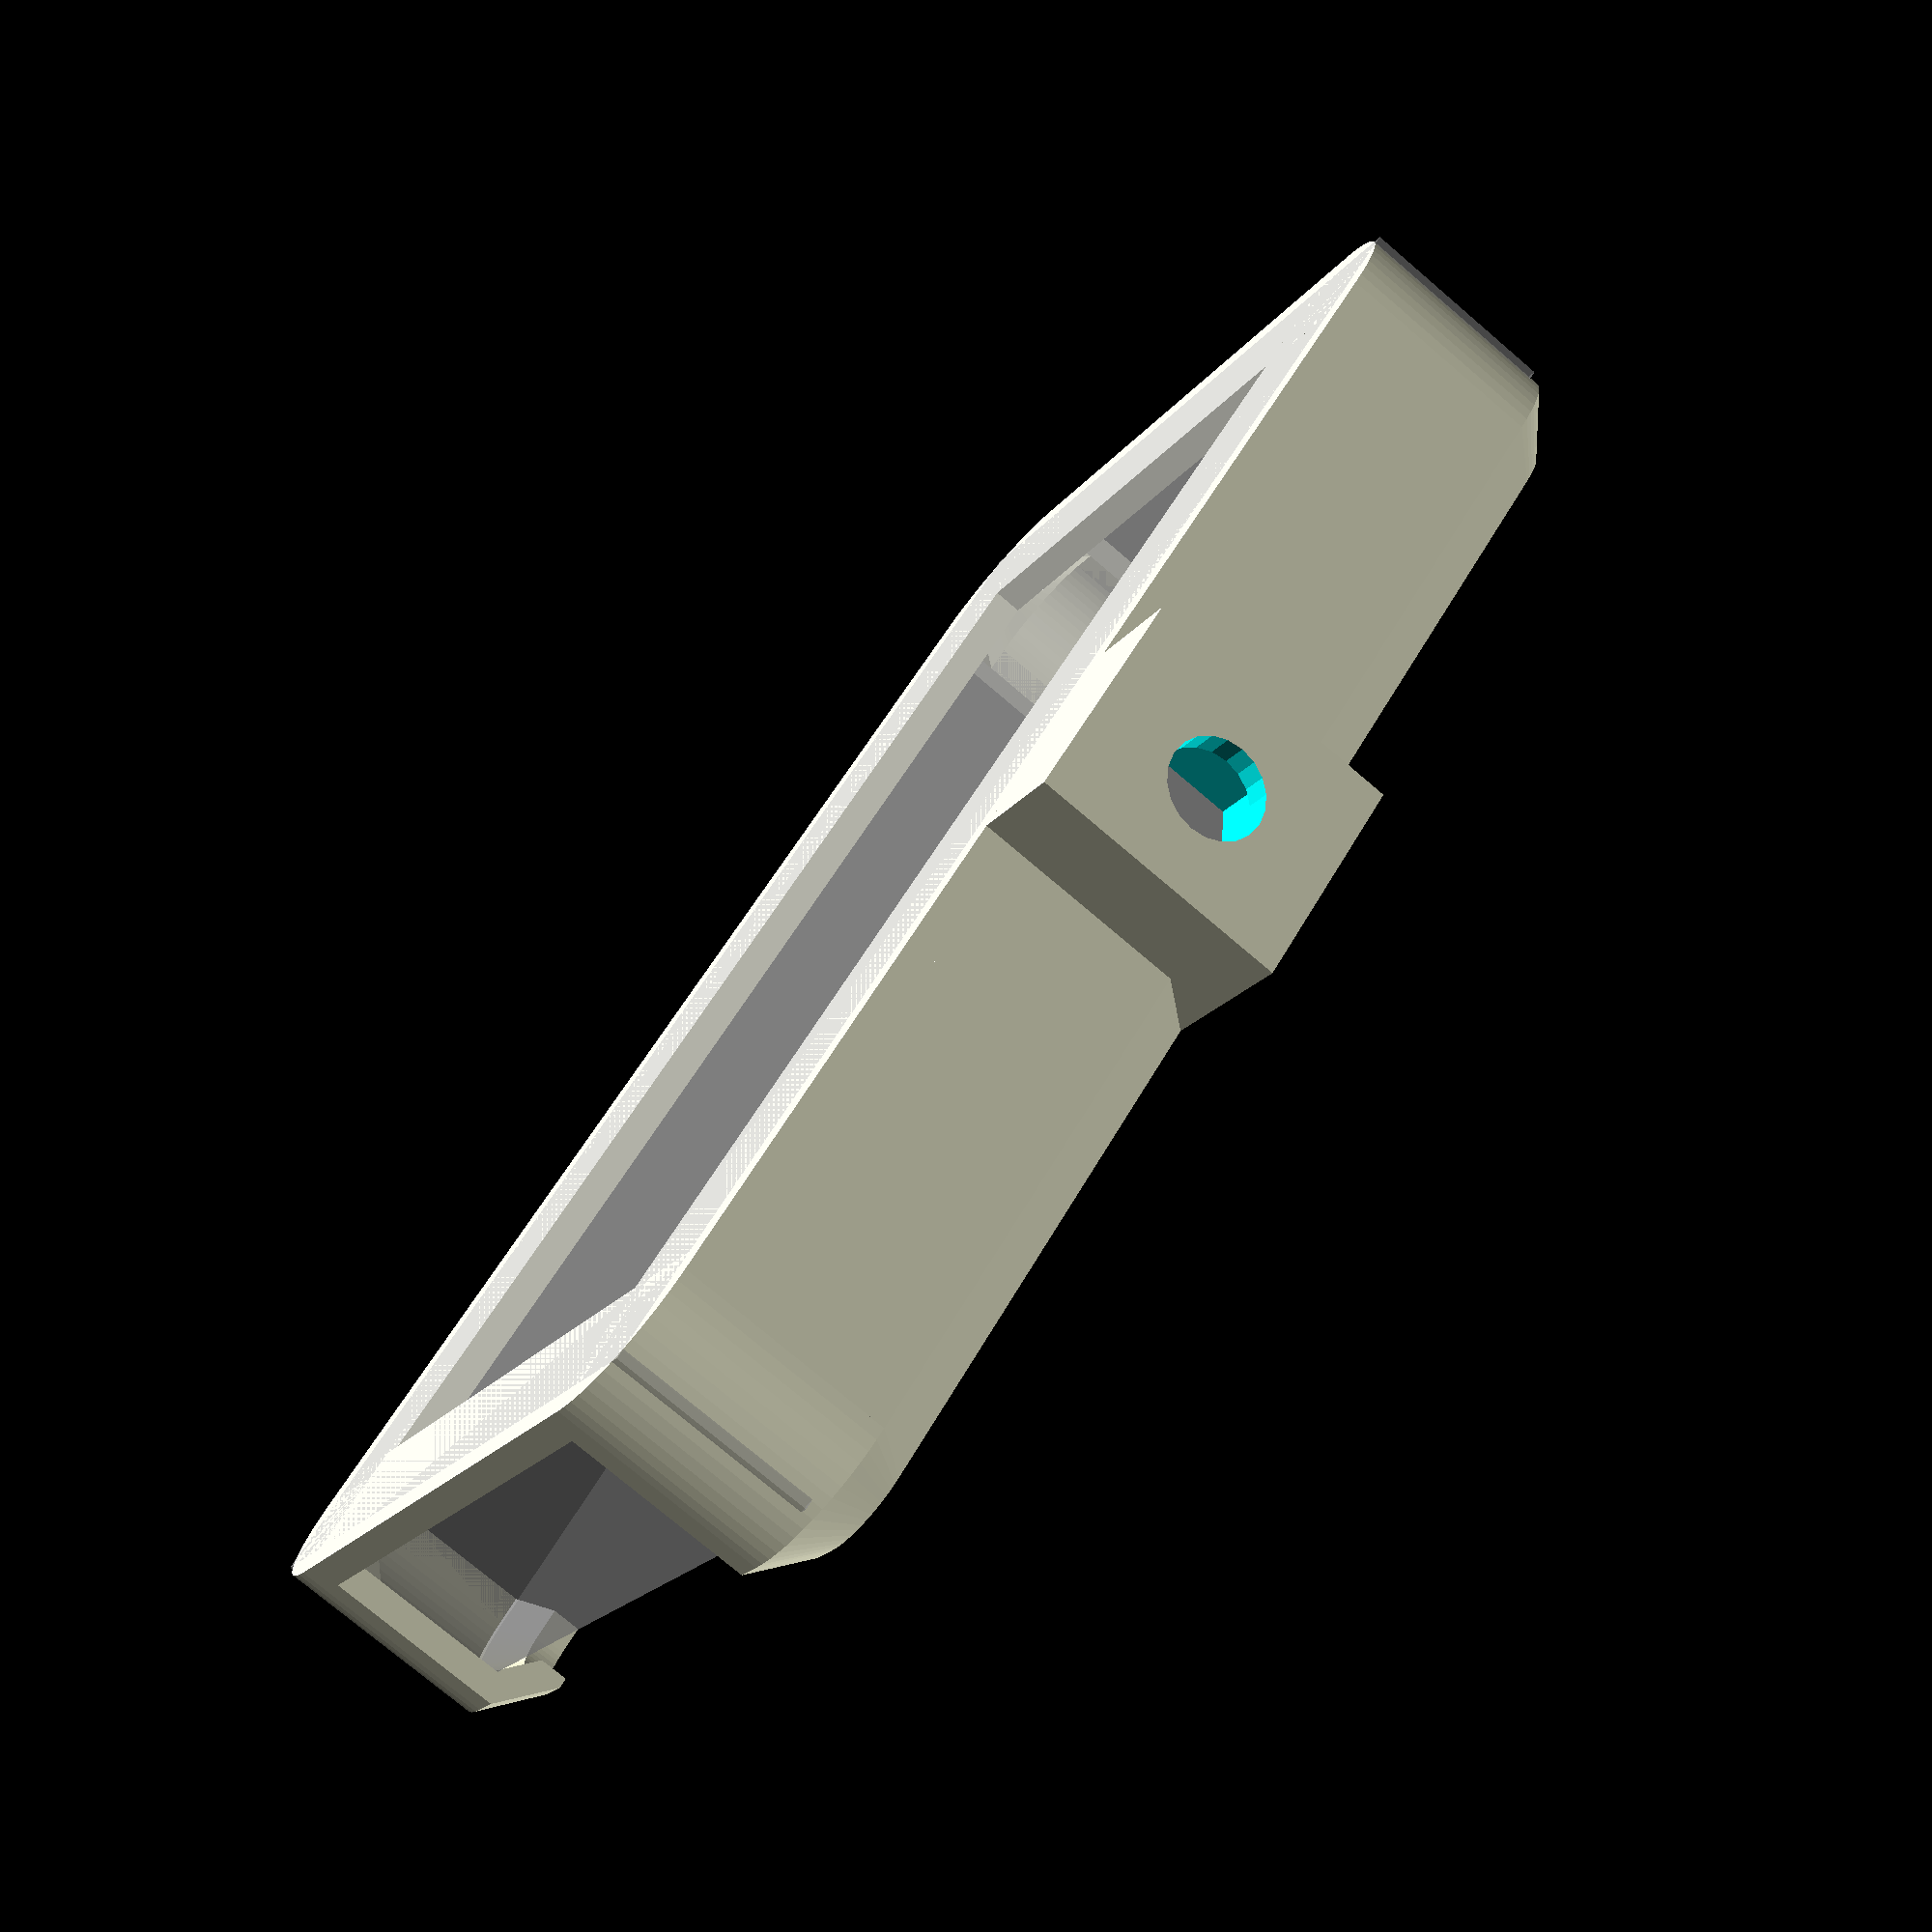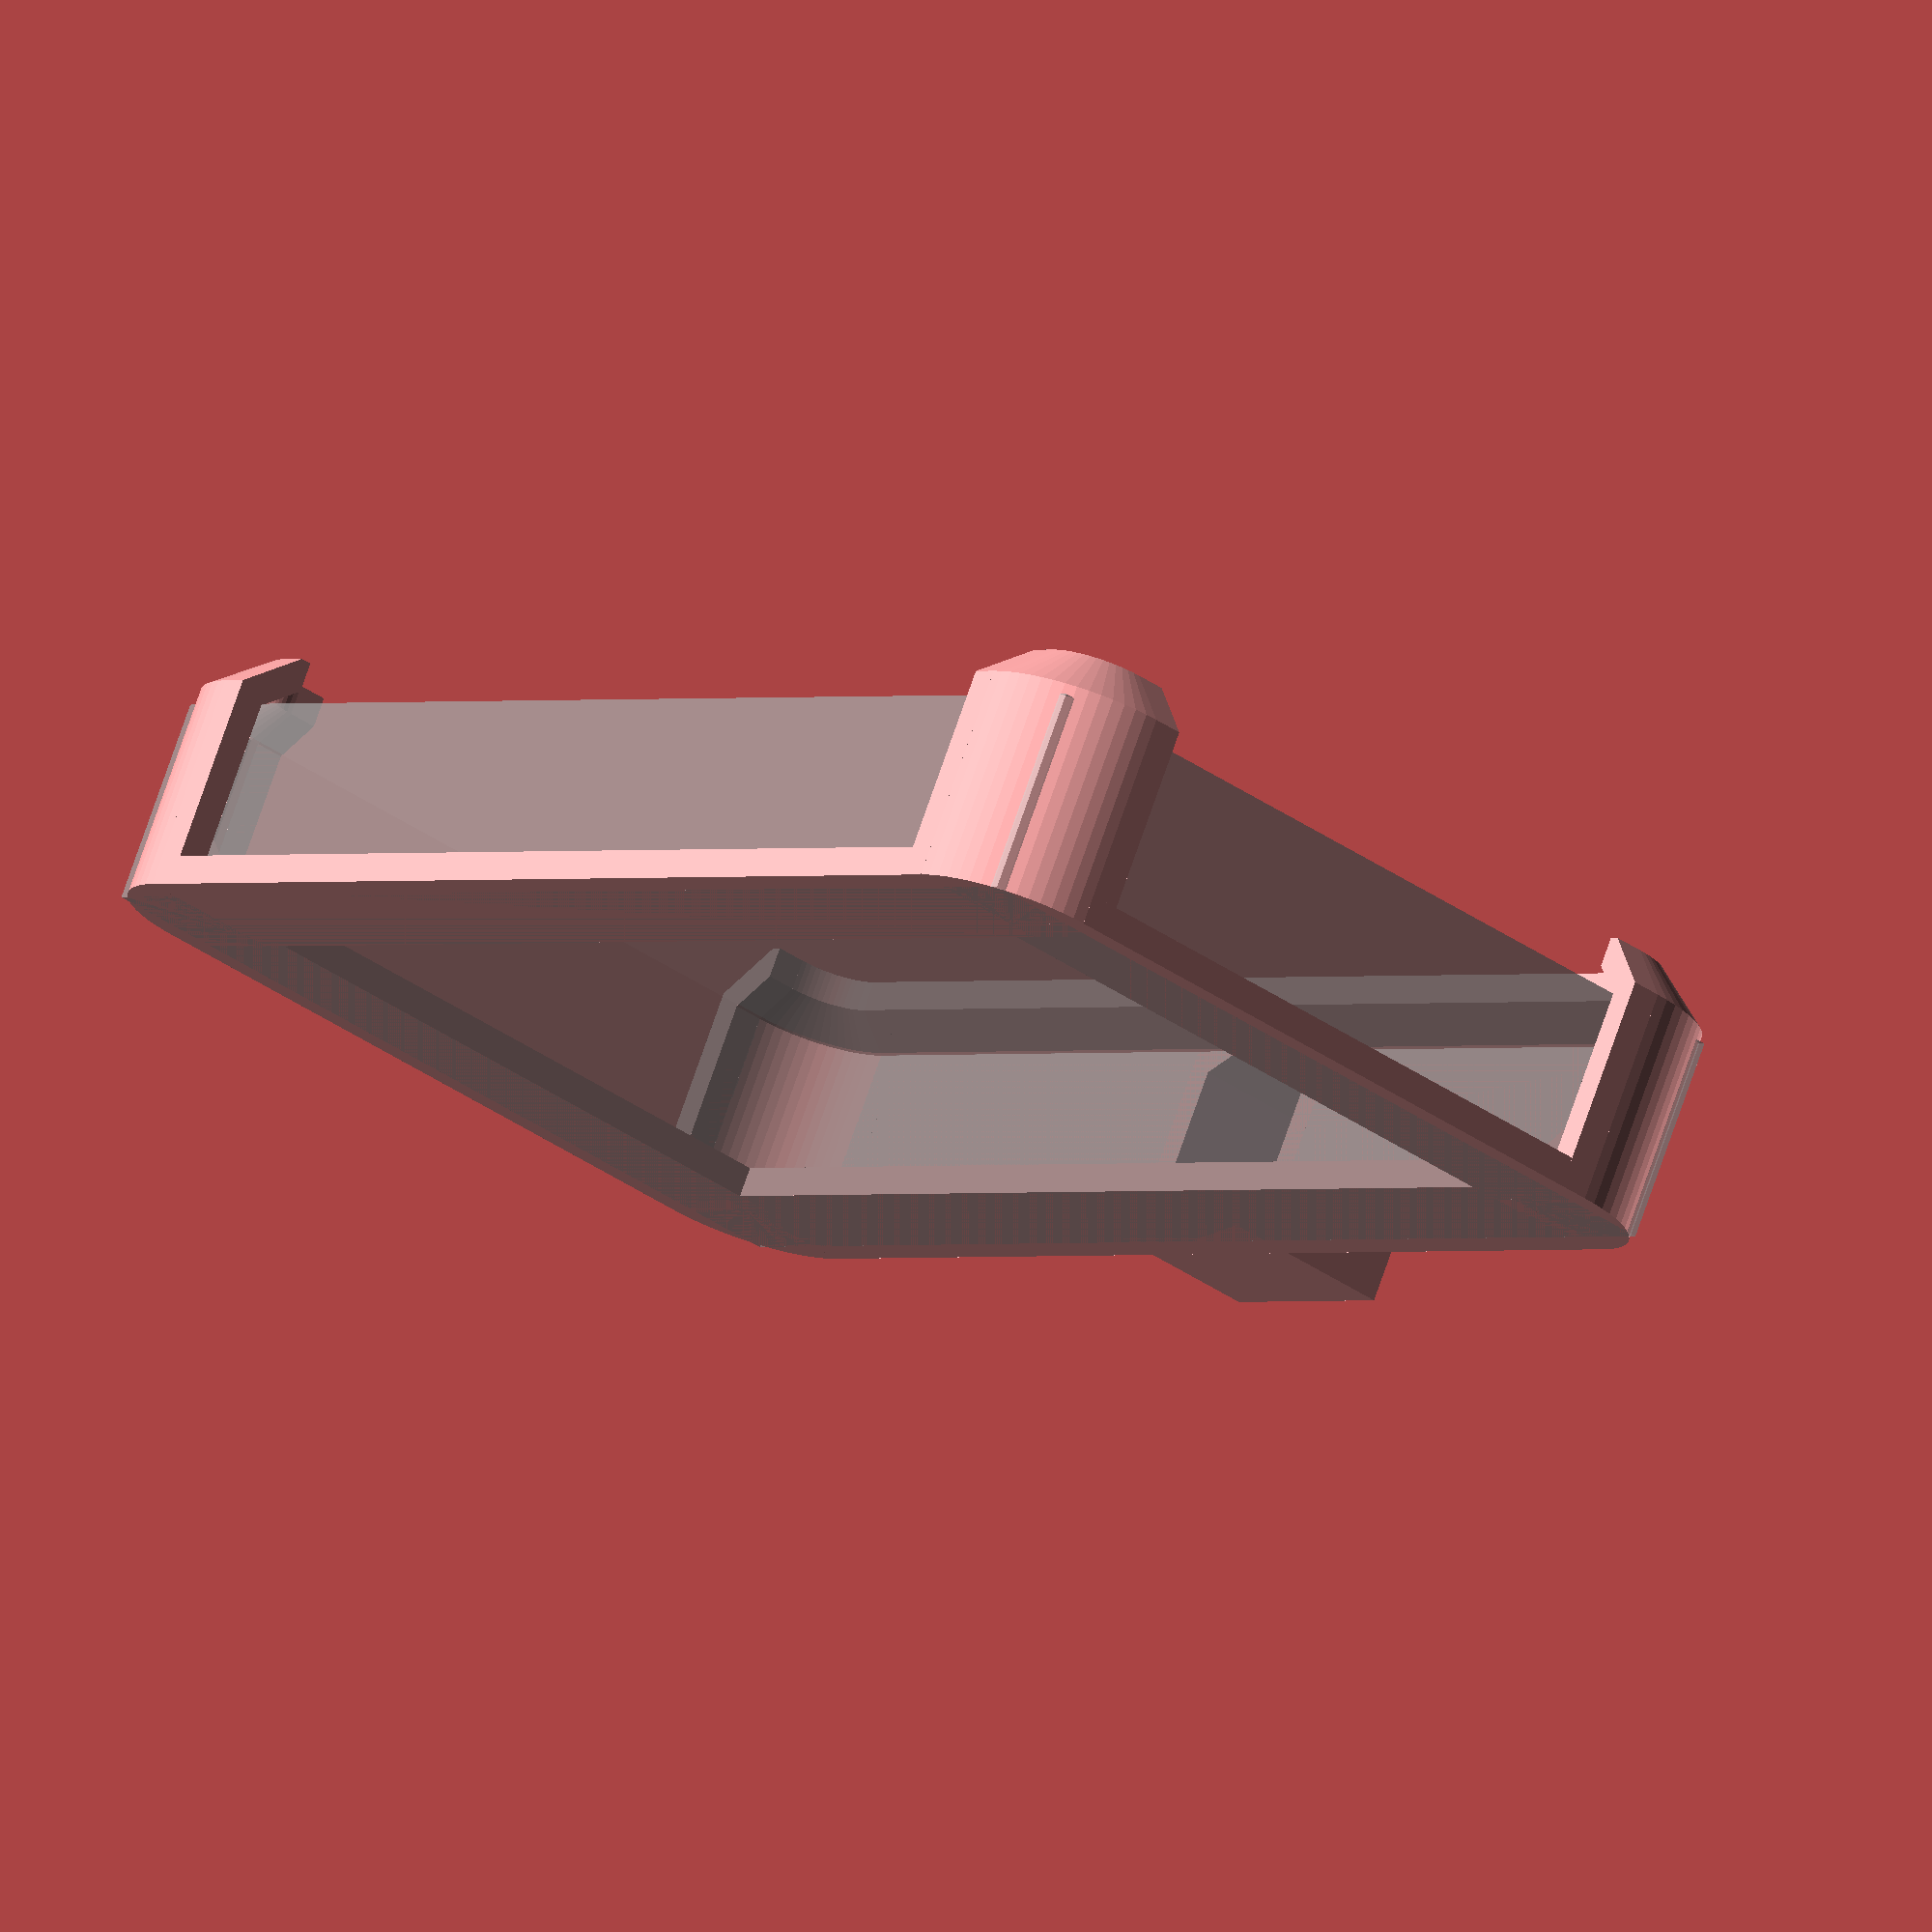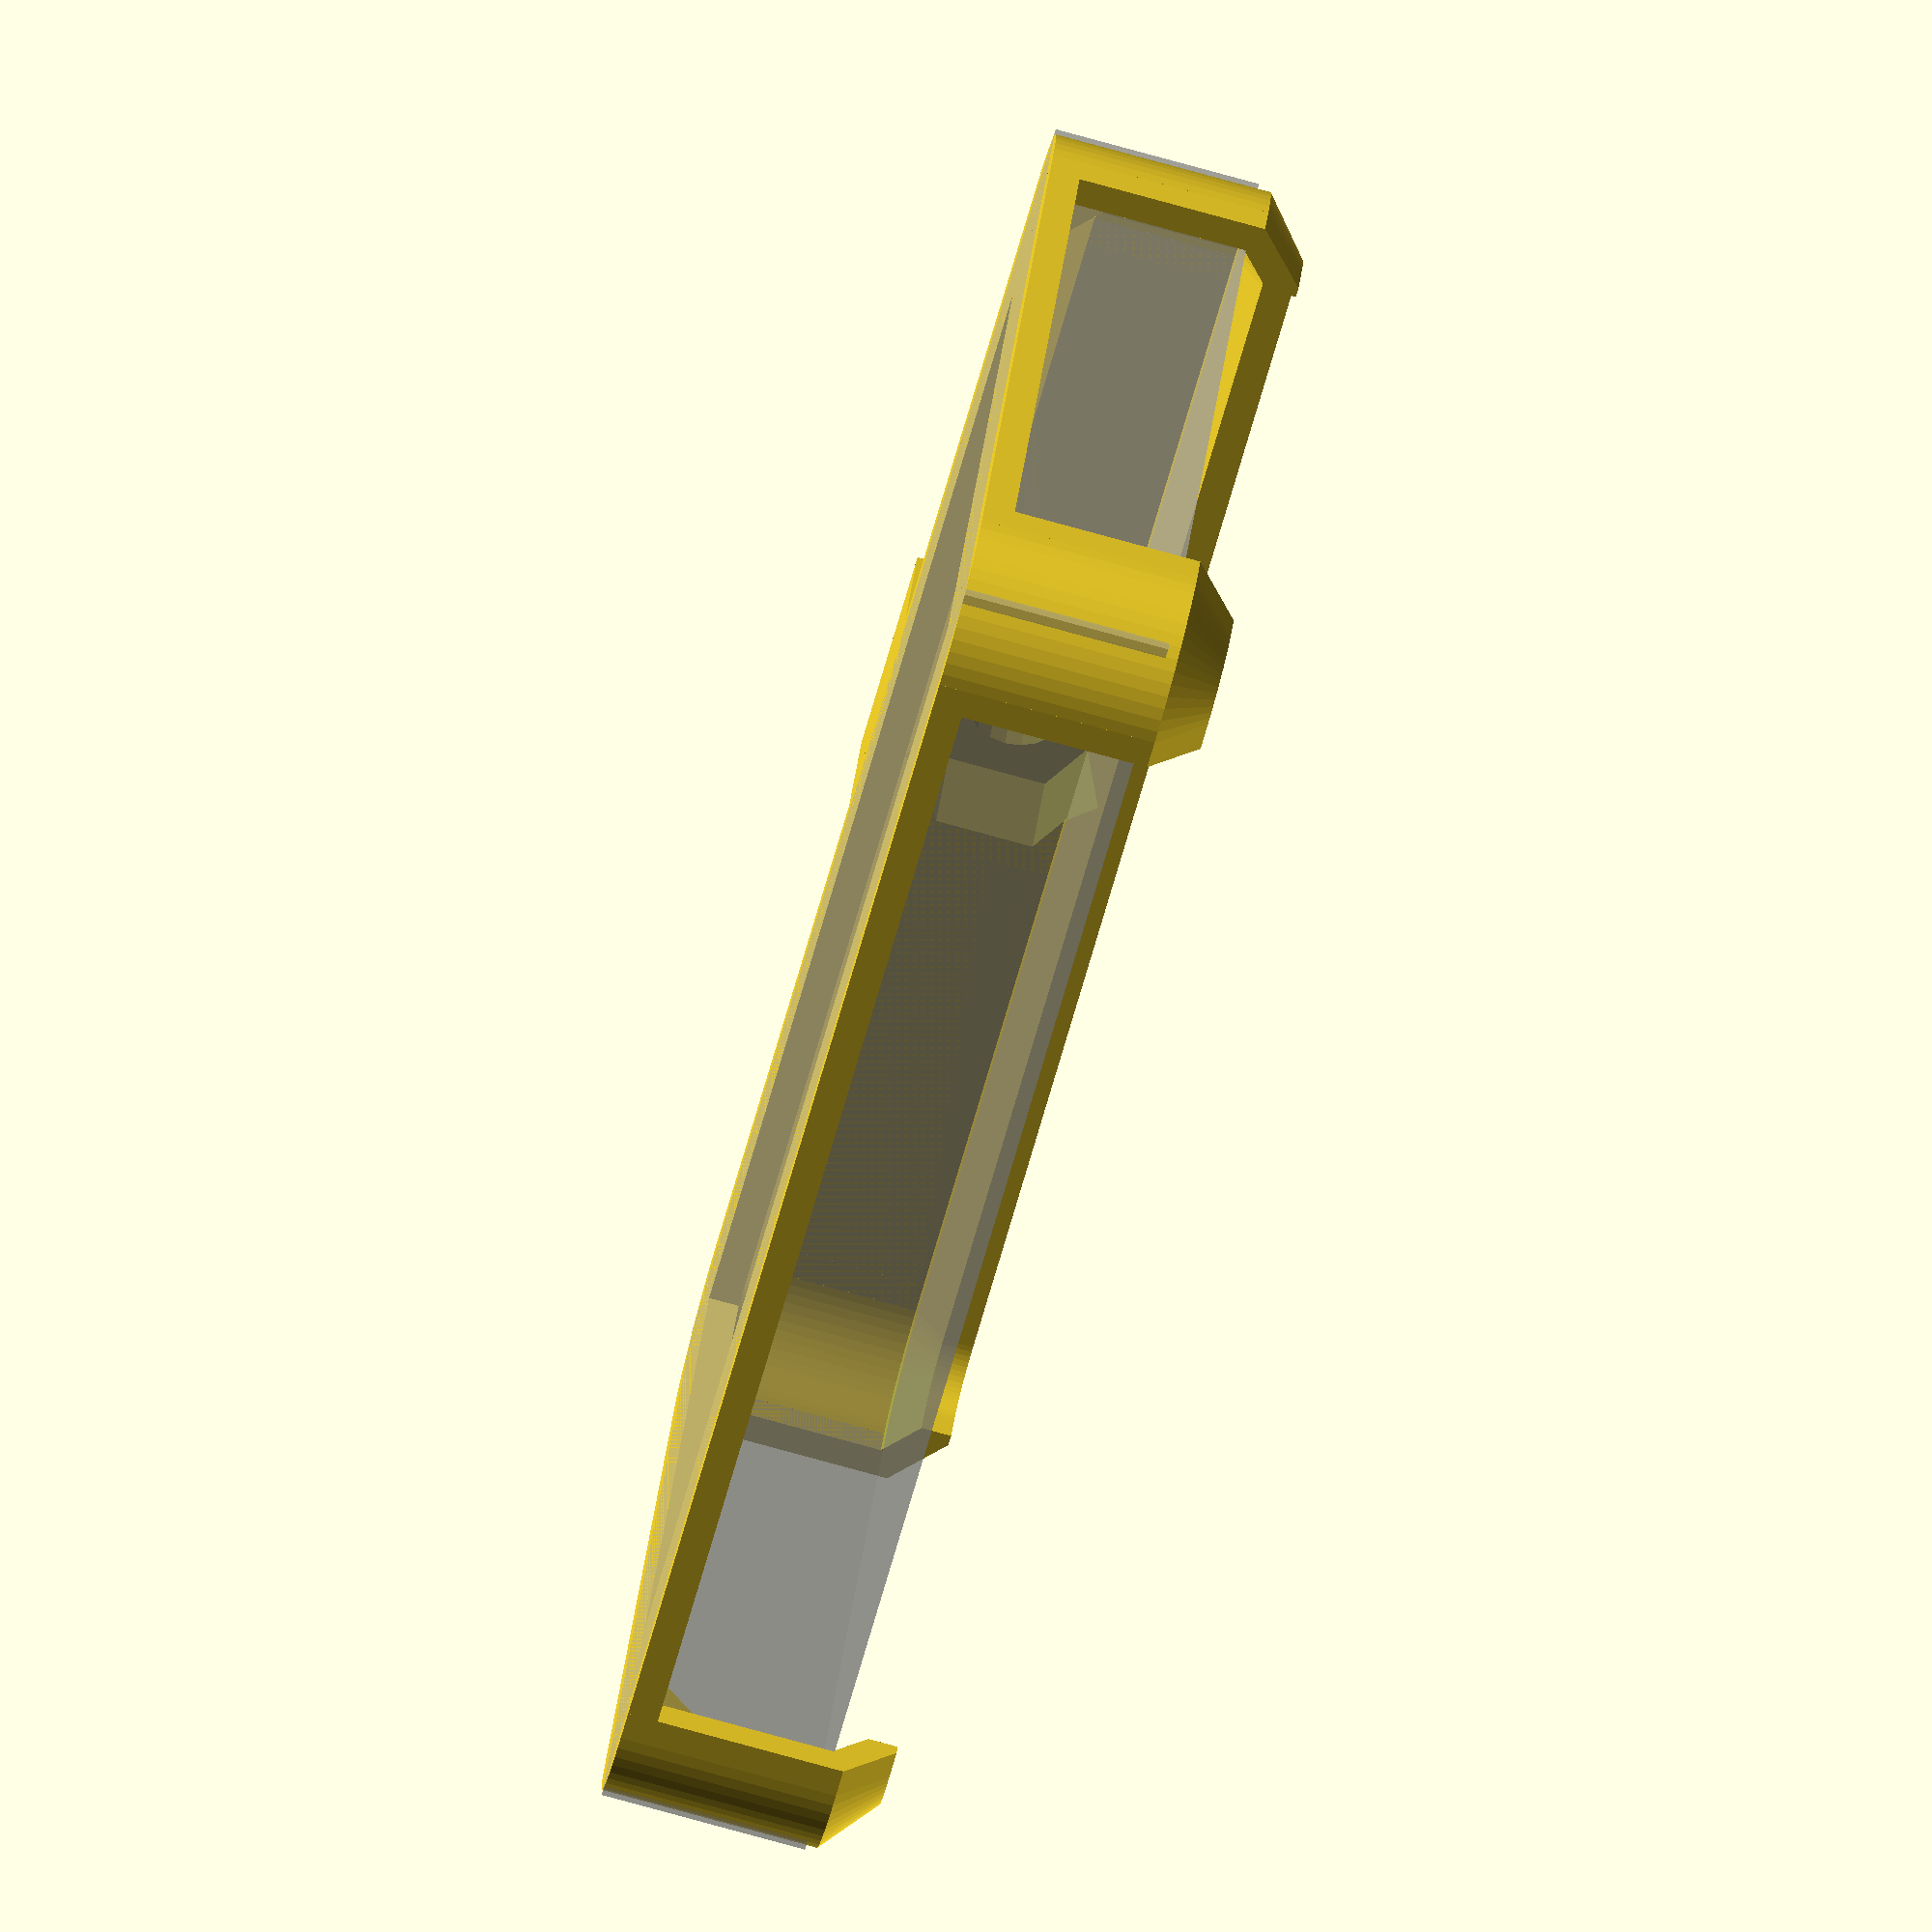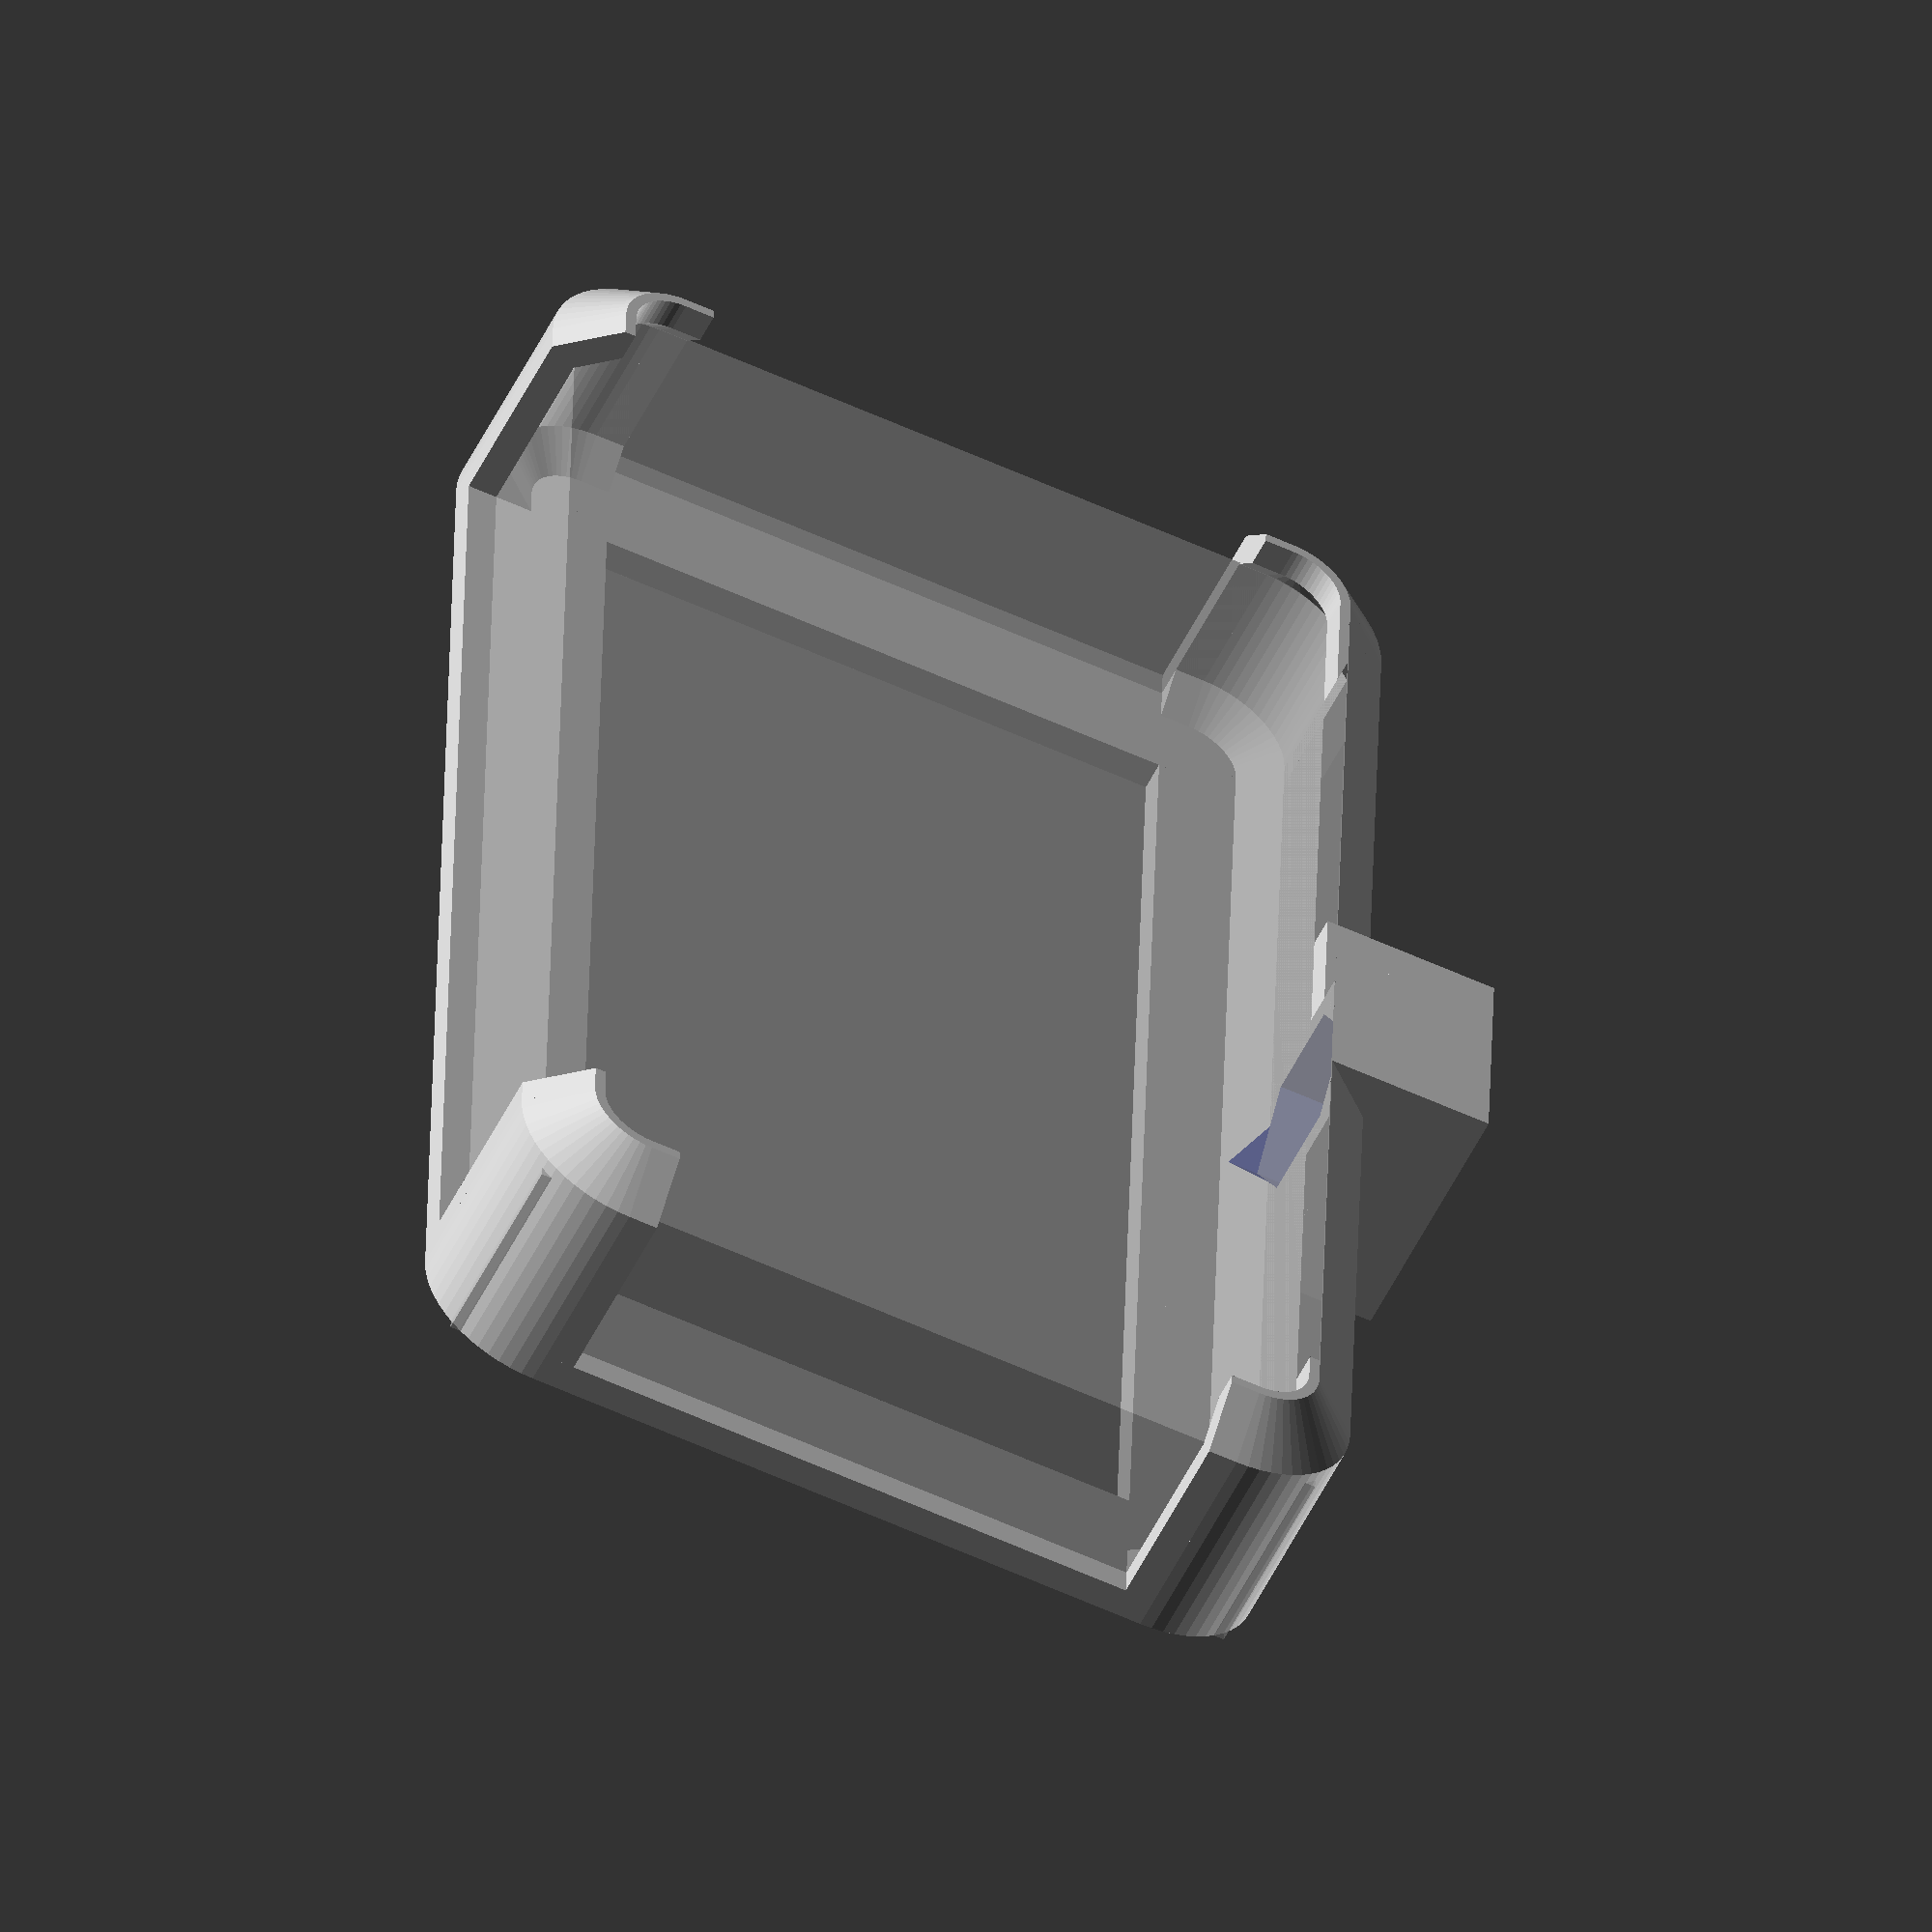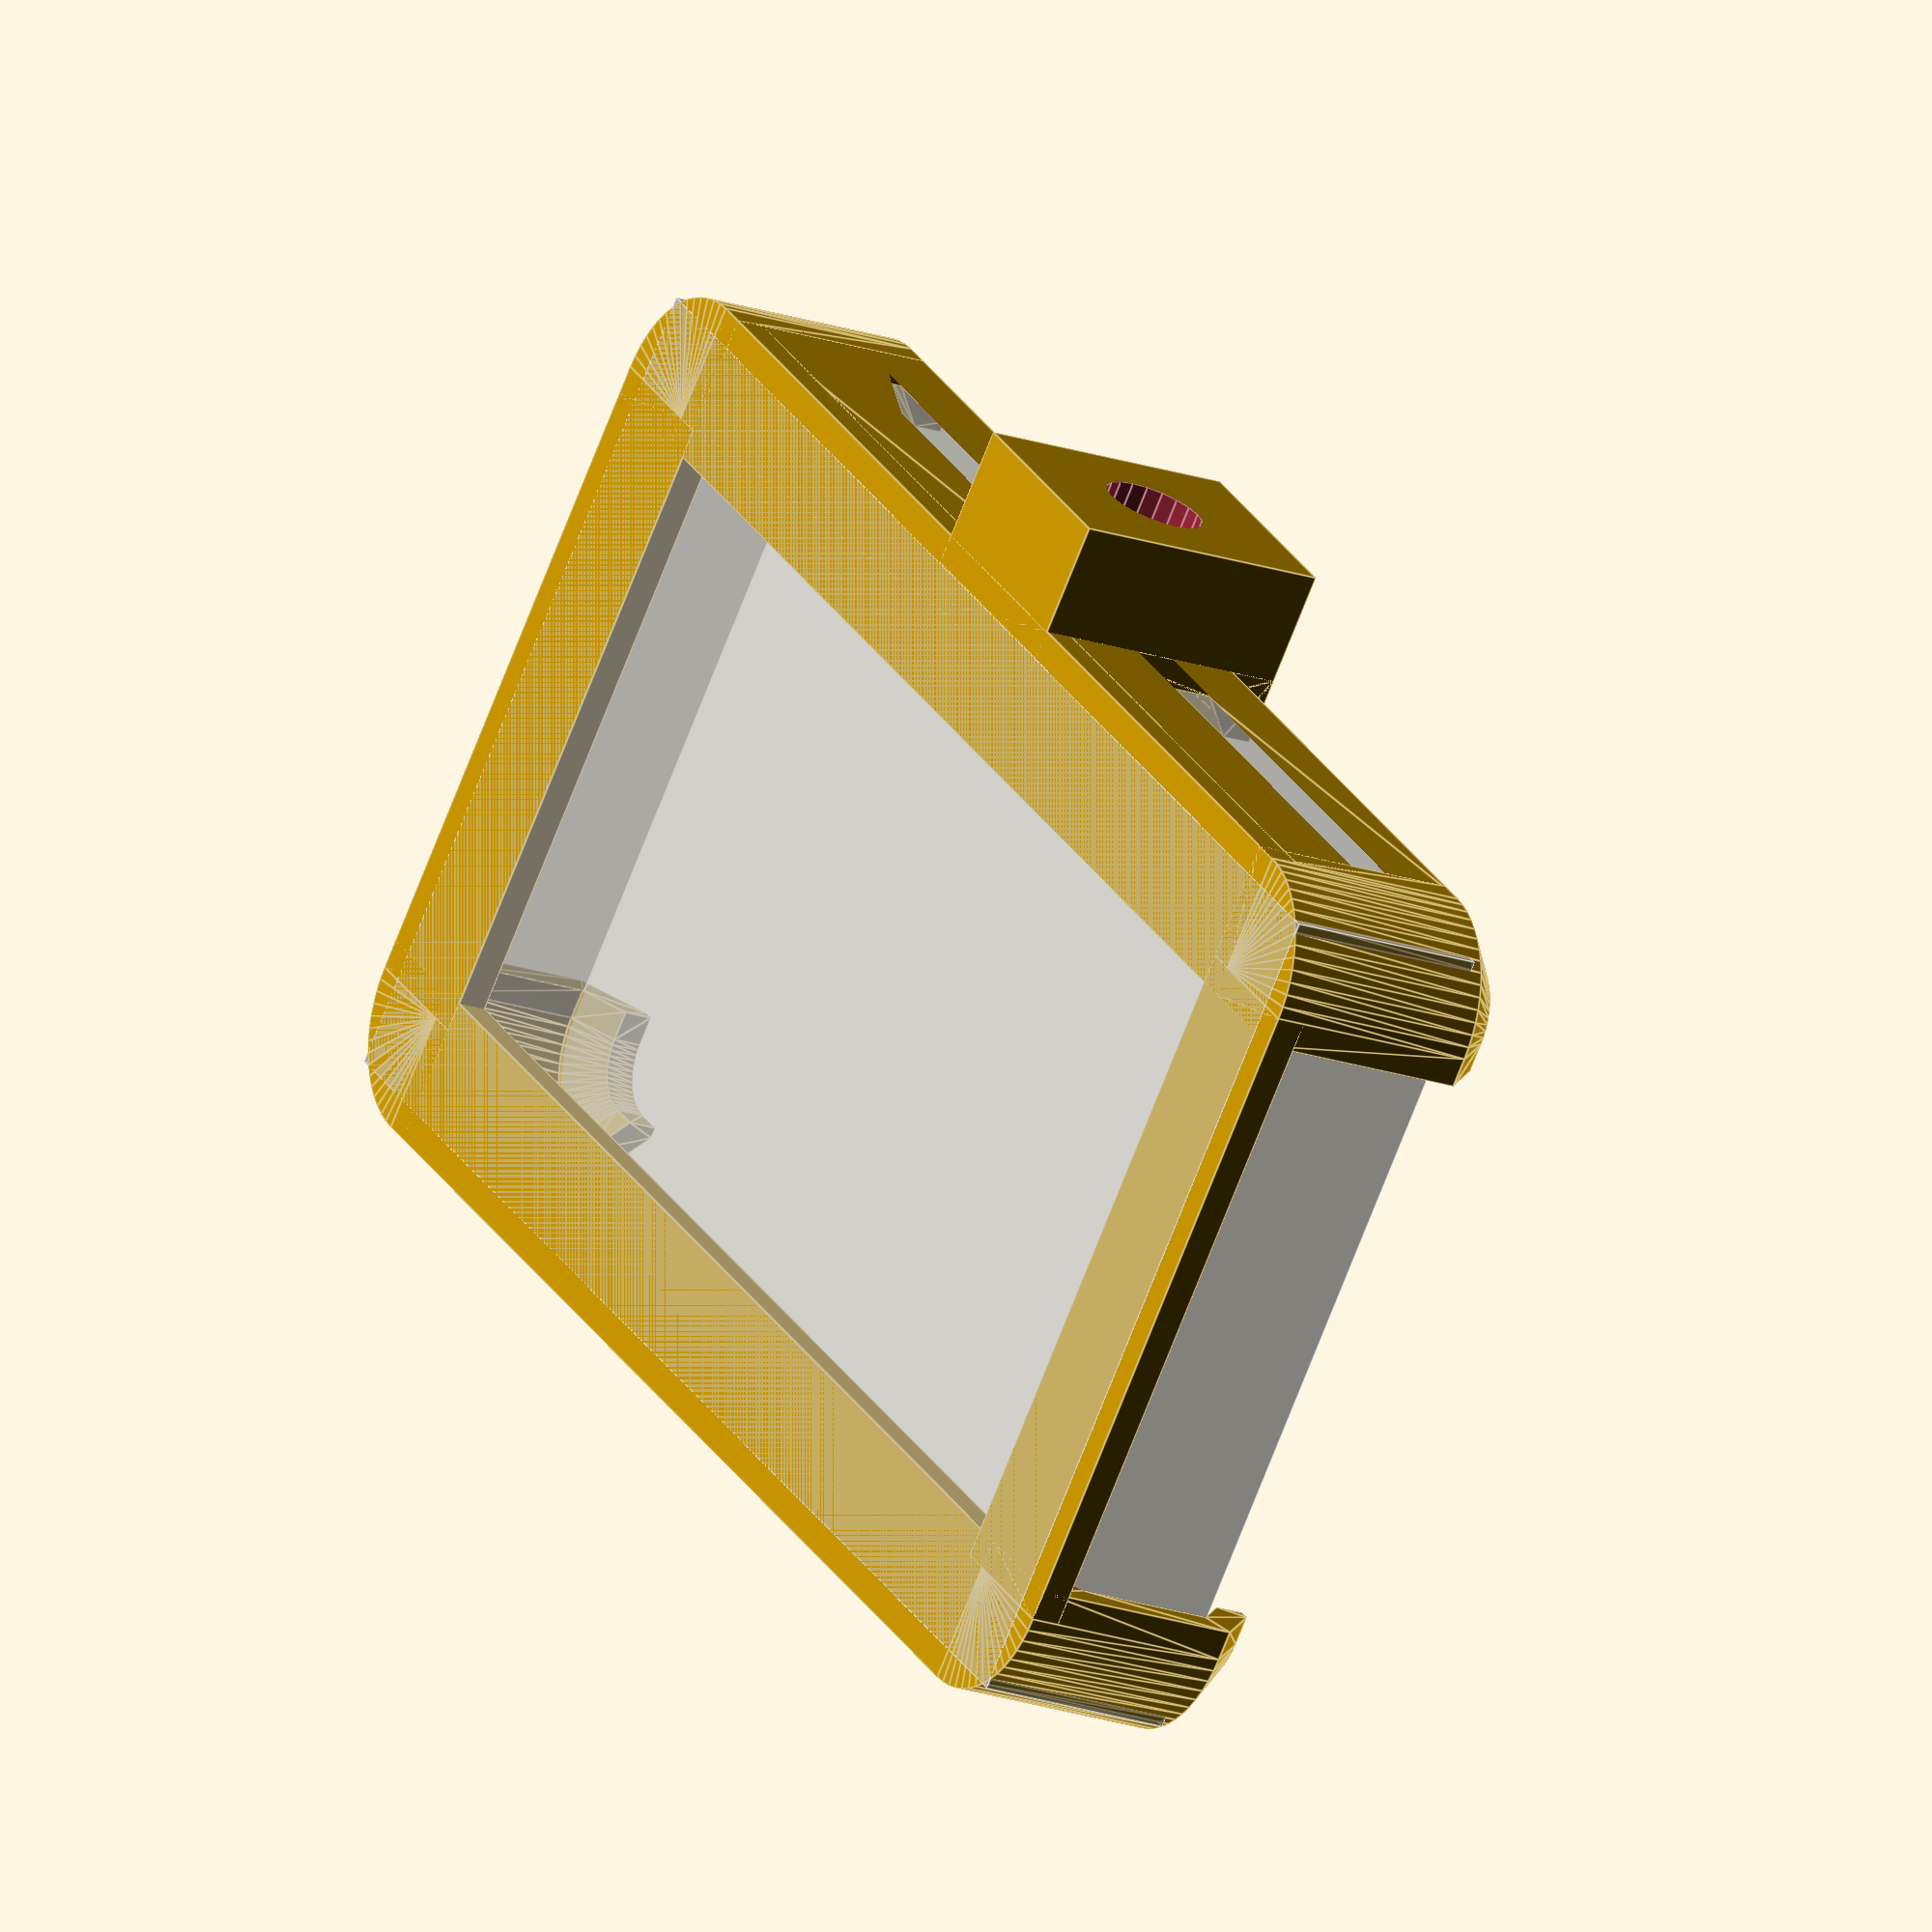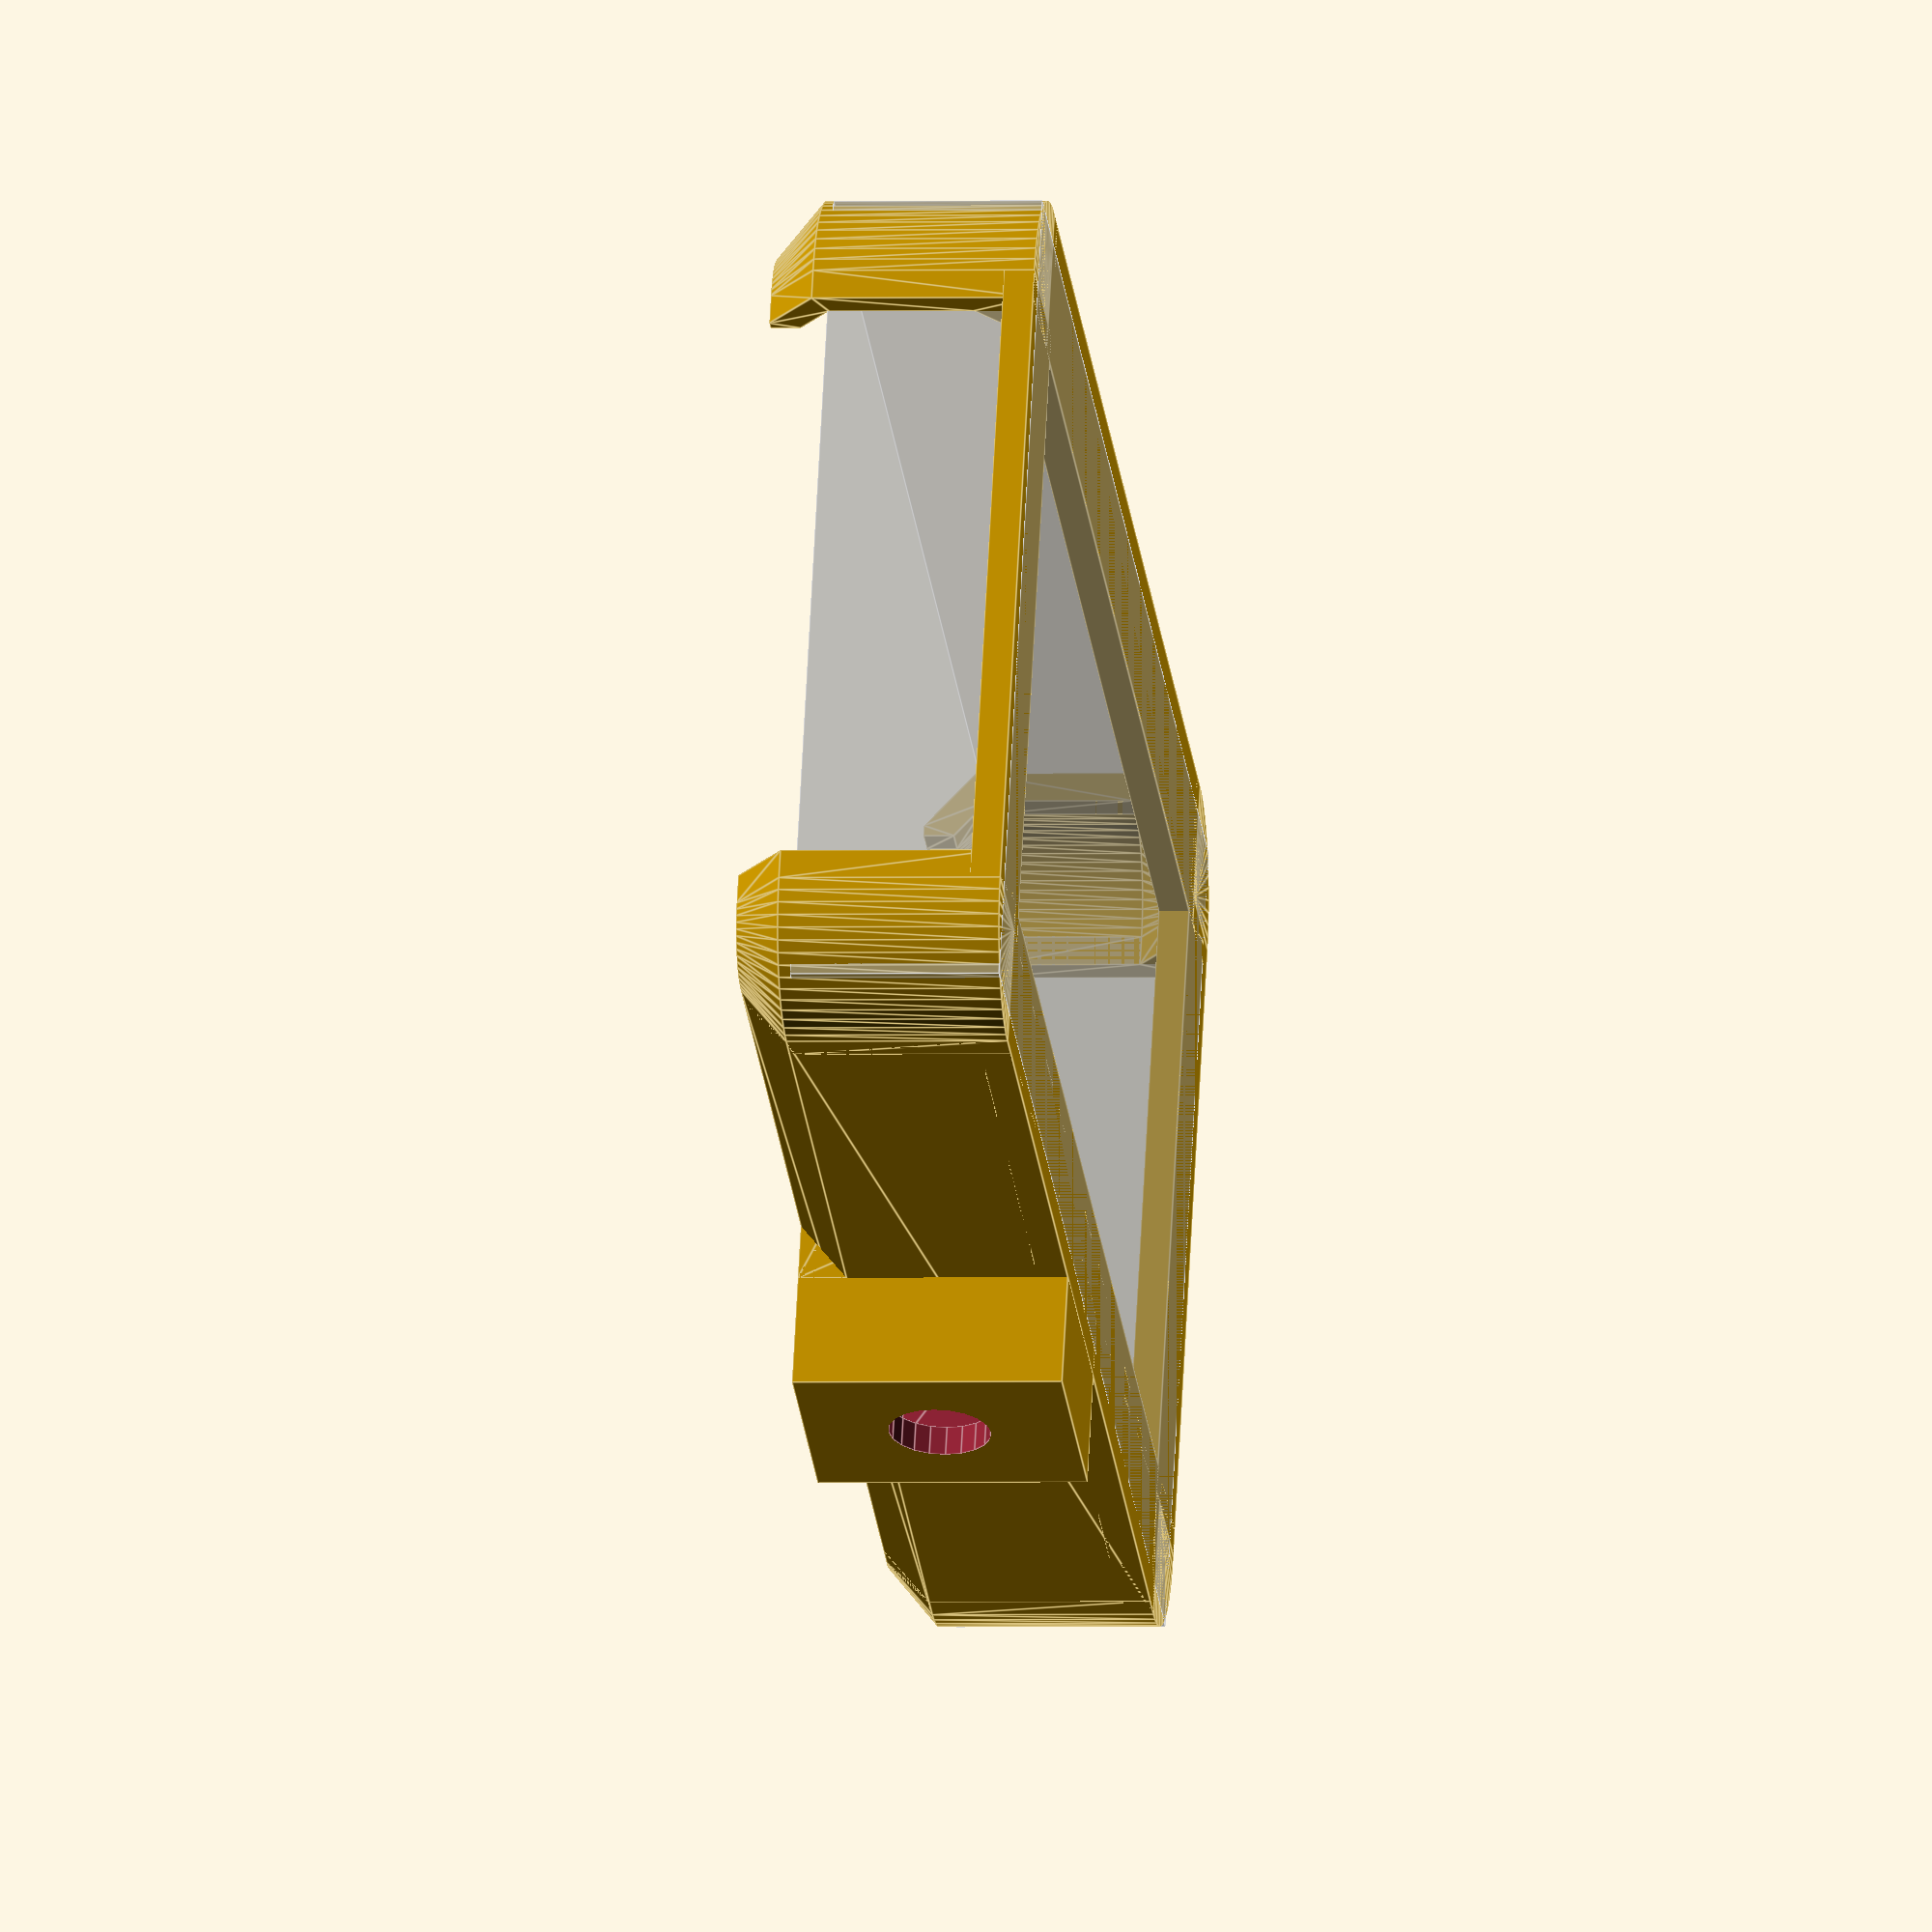
<openscad>

eps = 0.01;
thickness = 2;

inner_width = 98;
inner_length = 56;
inner_width_with_bevel = 93;
bevel_width = (inner_width - inner_width_with_bevel)/2;

inner_height = 13.75;
inner_outset_height = 9.5;
bevel_height = (inner_height - inner_outset_height)/2;
outer_height = inner_height + thickness*2;

corner_inner_radius = 6;
corner_inner_bevel_radius = (corner_inner_radius - bevel_width);
corner_outer_radius = corner_inner_radius + thickness;

corner_overhang = 2;

bolt_hole_radius = 1/4 * 25.4 / 2;
nut_flats_width = 7/16 * 25.4;
nut_corners_width = nut_flats_width/cos(180/6);
nut_height = 7/32 * 25.4;
nut_slop = 0.2;

nut_holder_width = nut_flats_width + thickness * 2;
nut_holder_length = thickness + nut_height + thickness;
nut_holder_height = outer_height;

connecting_beam_width = corner_outer_radius + corner_overhang;

module beveled_profile(bevel_top_corner=true, bevel_bottom_corner=true) {
    start_points = bevel_bottom_corner ? [
            [0, 0],
            [corner_inner_bevel_radius, 0],
            [corner_inner_radius, bevel_height],
        ] : [
            [0, 0],
            [corner_inner_radius, 0],
        ];
    end_points = bevel_top_corner ? [
        [corner_inner_radius, inner_height - bevel_height],
        [corner_inner_bevel_radius, inner_height],
        [0, inner_height],
    ] : [
        [corner_inner_radius, inner_height],
        [0, inner_height],
    ];

    points = concat(start_points, end_points);
    polygon(points=points);
}

module beveled_profile_holder() {
    translate([0, thickness]) {
        difference() {
            offset(delta=thickness) {
                beveled_profile(bevel_bottom_corner=false);
            }
            beveled_profile();
            translate([-thickness, -thickness-eps]) {
                square([thickness+eps, outer_height+2*eps]);
            }
            translate([0, inner_height]) {
                square([corner_inner_bevel_radius, thickness+2*eps]);
            }
        }
    }
}

module corner() {
    union() {
        rotate([90, 0, 0]) {
            linear_extrude(height=corner_overhang) {
                beveled_profile_holder();
            }
        }
        rotate_extrude(angle=90, $fn=60) {
                beveled_profile_holder();
        }
        translate([-corner_overhang, 0, 0]) {
            rotate([90, 0, 90]) {
                linear_extrude(height=corner_overhang) {
                    beveled_profile_holder();
                }
            }
        }
    }
}

module beveled_profile_sturdy(wall_thickness) {
    points = [
        [0, 0],
        [0, thickness],
        [bevel_width, thickness + bevel_height],
        [bevel_width, thickness + inner_height - bevel_height],
        [0, thickness + inner_height],
        [0, thickness + inner_height + thickness],
        [bevel_width + wall_thickness, thickness + inner_height + thickness],
        [bevel_width + wall_thickness, 0],
    ];
    polygon(points=points);
}

module nut_holder() {
    translate([0, -nut_holder_length, 0]) {
        difference() {
            union() {
                translate([-nut_holder_width/2, 0, 0]) {
                    cube([nut_holder_width, nut_holder_length, nut_holder_height]);
                }

                translate([nut_holder_width/2, nut_holder_length + bevel_width, 0]) {
                    rotate([90, 0, -90]) {
                        linear_extrude(height=nut_holder_width) {
                            beveled_profile_sturdy(thickness);
                        }
                    }
                }

                translate([inner_width/2 - corner_inner_radius, nut_holder_length + corner_inner_radius, 0]) {
                    rotate([90, 0, -90]) {
                        linear_extrude(height=inner_width - 2*corner_inner_radius) {
                            beveled_profile_holder();
                        }
                    }
                }

            }

            // 1/4-20 nut
            translate([0, nut_holder_length - nut_height - thickness, nut_holder_height/2]) {
                rotate([-90, 90, 0]) {
                    linear_extrude(height=nut_height + thickness + bevel_width + eps) {
                        circle(d=nut_corners_width + nut_slop, $fn=6);
                    }
                }
            }
            // 1/4" bolt hole
            translate([0, -eps, nut_holder_height/2]) {
                rotate([-90, 0, 0]) {
                    cylinder(h=thickness+2*eps, r=bolt_hole_radius + nut_slop, $fn=20);
                }
            }
        }
    }
}


module dso_quad_mount() {
    union() {
        nut_holder();

        // Upper right
        translate([inner_width/2 - corner_inner_radius, inner_length - corner_inner_radius, 0]) {
            corner();
        }
        // Upper left
        translate([-inner_width/2 + corner_inner_radius, inner_length - corner_inner_radius, 0]) {
            mirror([1, 0, 0]) {
                corner();
            }
        }
        // Lower left
        translate([-inner_width/2 + corner_inner_radius, corner_inner_radius, 0]) {
            mirror([1, 1, 0]) {
                corner();
            }
        }
        // Lower right
        translate([inner_width/2 - corner_inner_radius, corner_inner_radius, 0]) {
            mirror([0, 1, 0]) {
                corner();
            }
        }

        // Connecting beams
        translate([-inner_width/2 + corner_inner_radius, -thickness, 0]) {
            cube([inner_width - corner_inner_radius * 2, connecting_beam_width, thickness]);
        }
        translate([-inner_width/2 + corner_inner_radius, inner_length + thickness - connecting_beam_width, 0]) {
            cube([inner_width - corner_inner_radius * 2, connecting_beam_width, thickness]);
        }
        translate([-inner_width/2 - thickness, corner_inner_radius, 0]) {
            cube([connecting_beam_width, inner_length - corner_inner_radius * 2, thickness]);
        }
        translate([inner_width/2 + thickness - connecting_beam_width, corner_inner_radius, 0]) {
            cube([connecting_beam_width, inner_length - corner_inner_radius * 2, thickness]);
        }
    }
}

dso_quad_mount();

%translate([-inner_width/2, 0, 0]) {
    cube([inner_width, inner_length, inner_height]);
}


</openscad>
<views>
elev=255.2 azim=222.8 roll=310.5 proj=p view=wireframe
elev=104.9 azim=231.9 roll=340.9 proj=o view=wireframe
elev=79.8 azim=156.4 roll=254.7 proj=o view=solid
elev=53.5 azim=271.5 roll=334.3 proj=o view=wireframe
elev=19.2 azim=138.7 roll=236.5 proj=o view=edges
elev=1.2 azim=335.4 roll=97.0 proj=o view=edges
</views>
